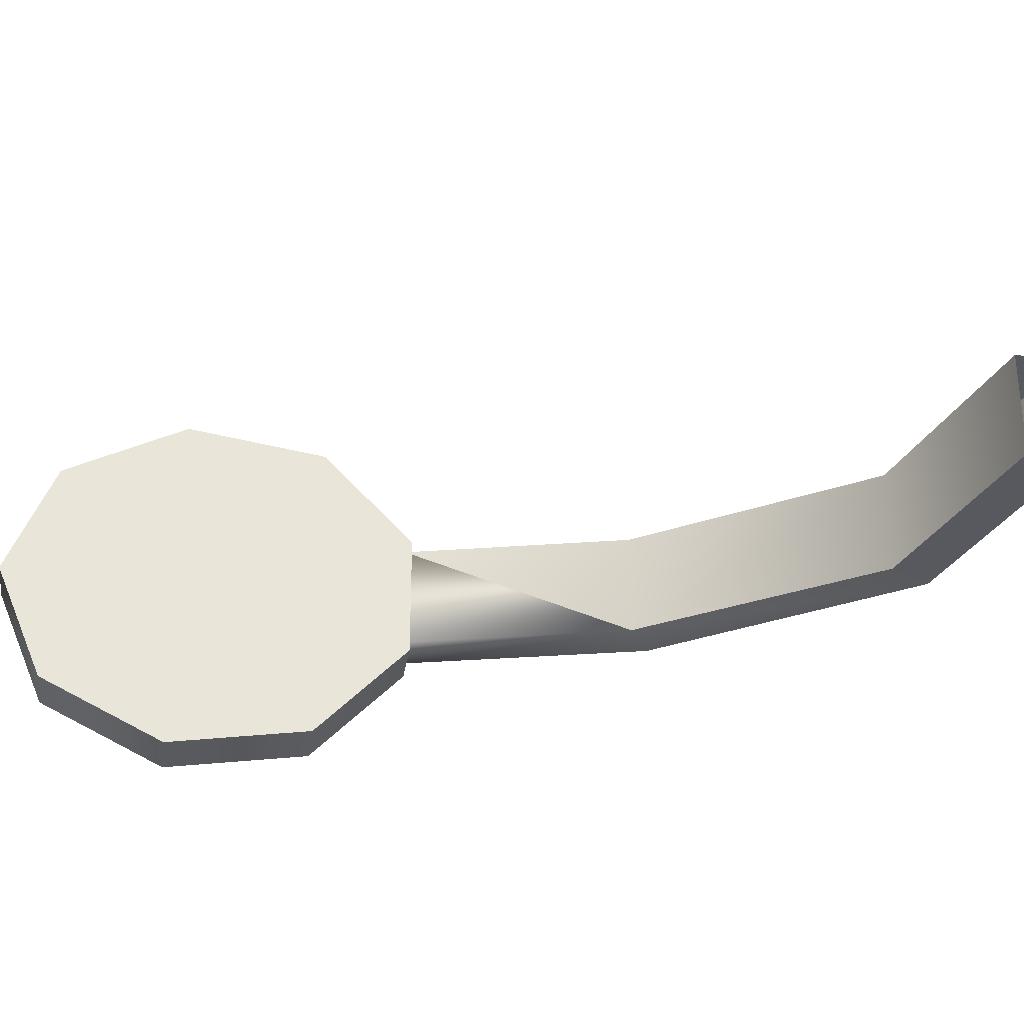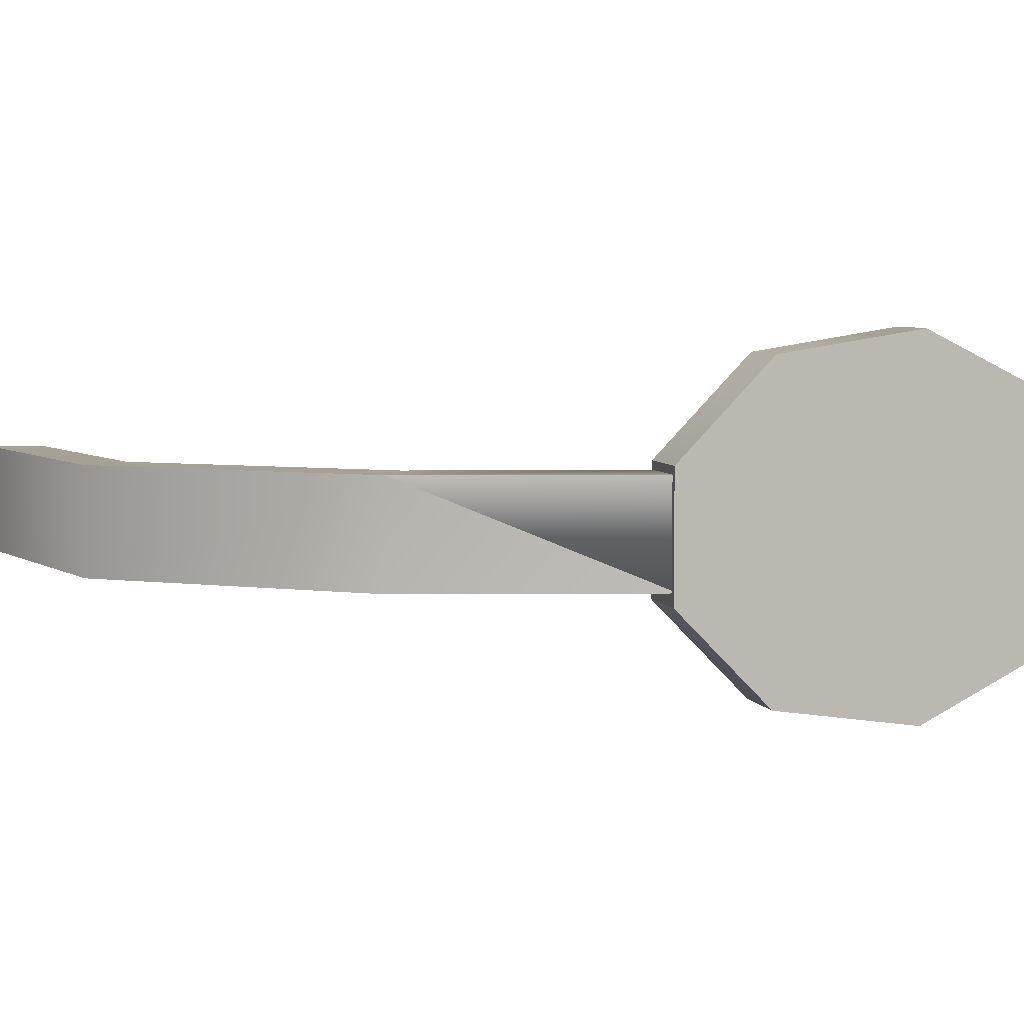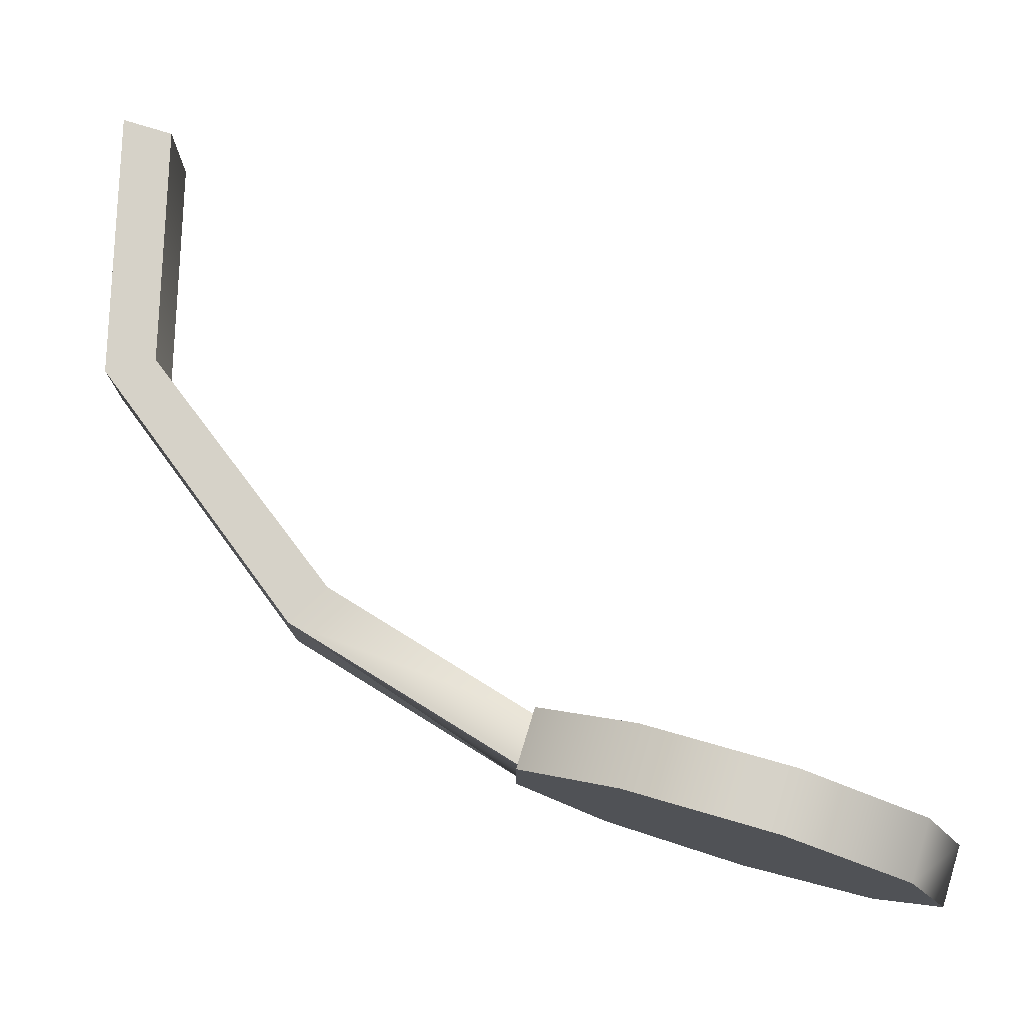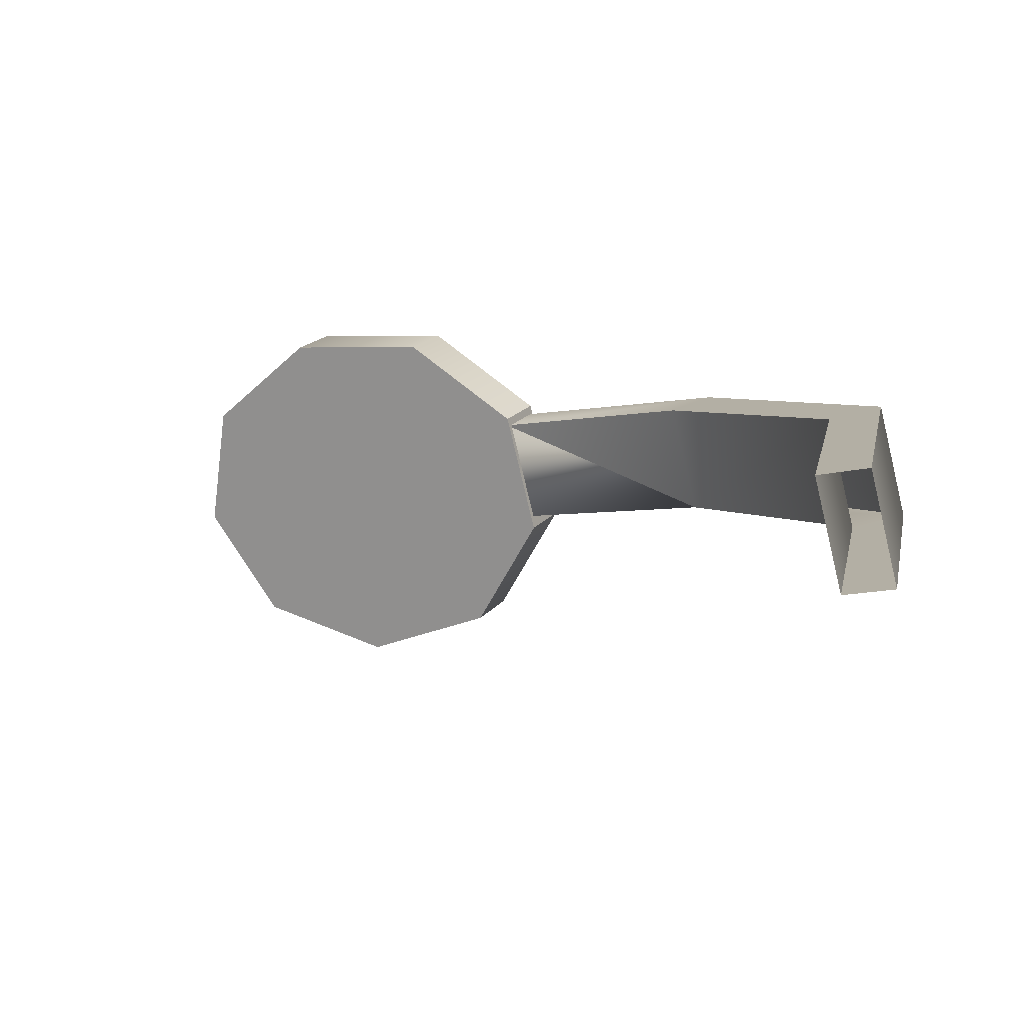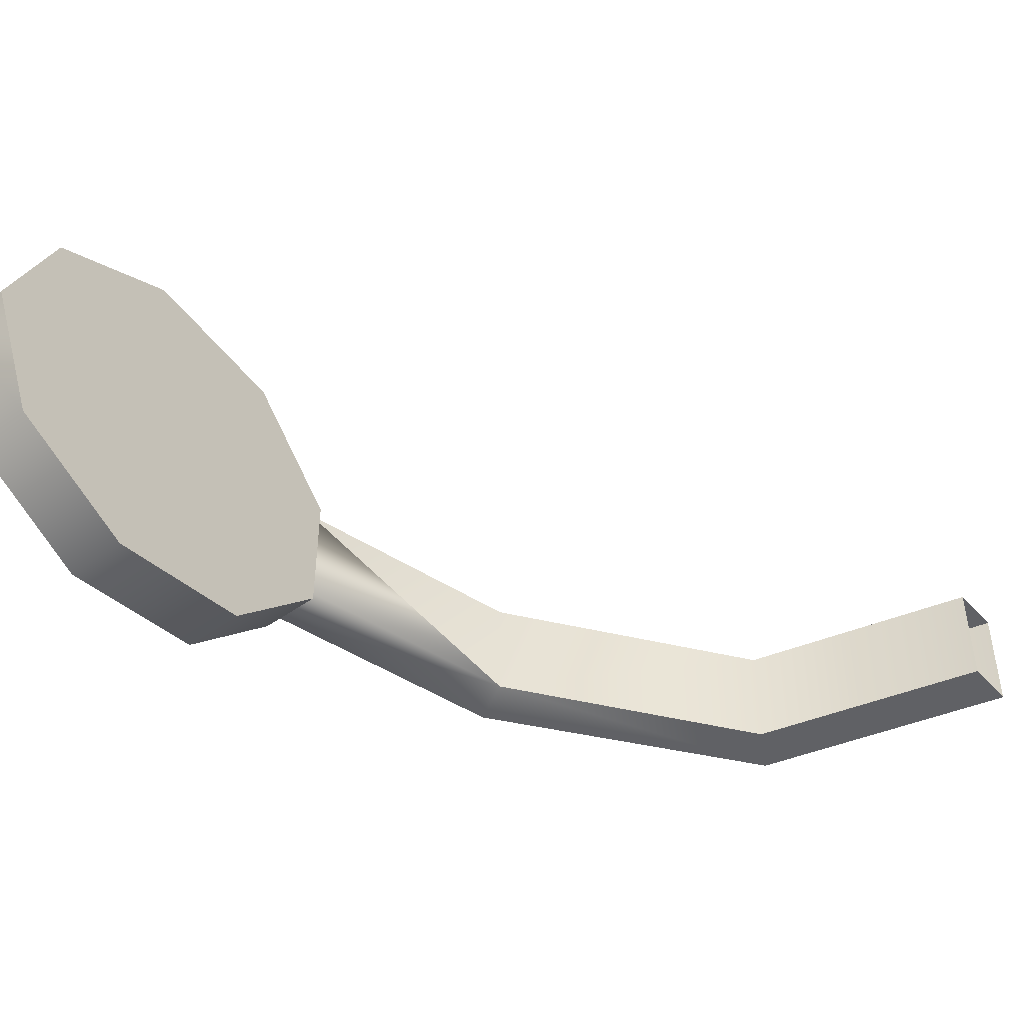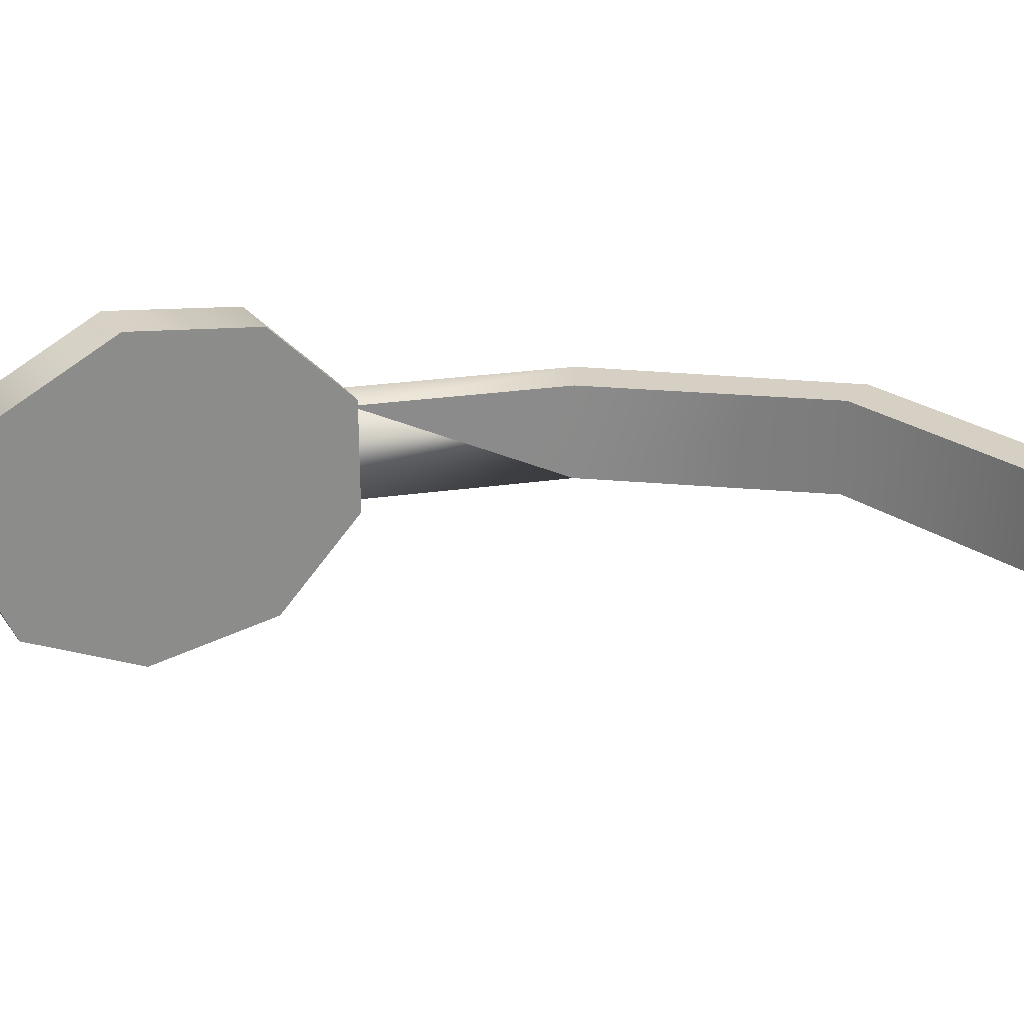
<metadata>
{"format":"obj","ext":"obj","renderer":"f3d","projection":"perspective","resolution":1024,"background":"white","views":[{"elev":-30.4,"azim":145.7,"up":"+Y"},{"elev":6.0,"azim":-42.0,"up":"+Y"},{"elev":77.5,"azim":-9.0,"up":"+Y"},{"elev":-78.4,"azim":-166.6,"up":"+Z"},{"elev":-47.3,"azim":103.2,"up":"+Y"},{"elev":26.4,"azim":126.3,"up":"+Y"}]}
</metadata>
<code>
g Converted object 0(m1)
v -0.4612 -5.493 1.503
v -0.412 -5.493 1.402
v -0.412 -5.732 1.402
v -0.4612 -5.732 1.503
v -0.4612 -5.493 1.503
v -0.9069 -5.493 1.118
v -0.8139 -5.493 1.055
v -0.8139 -5.732 1.055
v -0.9069 -5.732 1.118
v -0.9069 -5.493 1.118
v -1.224 -5.493 0.5063
v -1.112 -5.493 0.4984
v -1.112 -5.732 0.4984
v -1.224 -5.732 0.5063
v -1.224 -5.493 0.5063
v -1.114 -5.493 -0.06399
v -1.013 -5.493 -0.01479
v -1.013 -5.732 -0.01479
v -1.114 -5.732 -0.06399
v -1.114 -5.493 -0.06399
v 0.4351 -5.617 1.797
v 0.3752 -5.617 1.92
v 0.3323 -5.887 1.747
v 0.2724 -5.887 1.87
v 0.07191 -6.03 1.62
v 0.01201 -6.03 1.743
v -0.2241 -5.98 1.476
v -0.284 -5.98 1.599
v -0.4174 -5.76 1.382
v -0.4773 -5.76 1.504
v -0.4174 -5.474 1.382
v -0.4773 -5.474 1.504
v -0.2241 -5.254 1.476
v -0.284 -5.254 1.599
v 0.07191 -5.204 1.62
v 0.01201 -5.204 1.743
v 0.3323 -5.348 1.747
v 0.2724 -5.348 1.87
v -0.0643 -5.617 1.706
v -0.004402 -5.617 1.583
f 1 2 6
f 2 7 6
f 2 3 8
f 2 8 7
f 3 4 8
f 4 9 8
f 4 5 10
f 4 10 9
f 6 7 12
f 6 12 11
f 7 8 12
f 8 13 12
f 8 9 14
f 8 14 13
f 9 10 14
f 10 15 14
f 11 12 16
f 12 17 16
f 12 13 18
f 12 18 17
f 13 14 18
f 14 19 18
f 14 15 20
f 14 20 19
f 21 23 40
f 22 39 24
f 21 22 23
f 22 24 23
f 23 25 40
f 24 39 26
f 23 24 26
f 23 26 25
f 25 27 40
f 26 39 28
f 25 26 27
f 26 28 27
f 27 29 40
f 28 39 30
f 27 28 30
f 27 30 29
f 29 31 40
f 30 39 32
f 29 30 31
f 30 32 31
f 31 33 40
f 32 39 34
f 31 32 34
f 31 34 33
f 33 35 40
f 34 39 36
f 33 34 35
f 34 36 35
f 35 37 40
f 36 39 38
f 35 36 38
f 35 38 37
f 37 21 40
f 38 39 22
f 37 38 21
f 38 22 21

</code>
